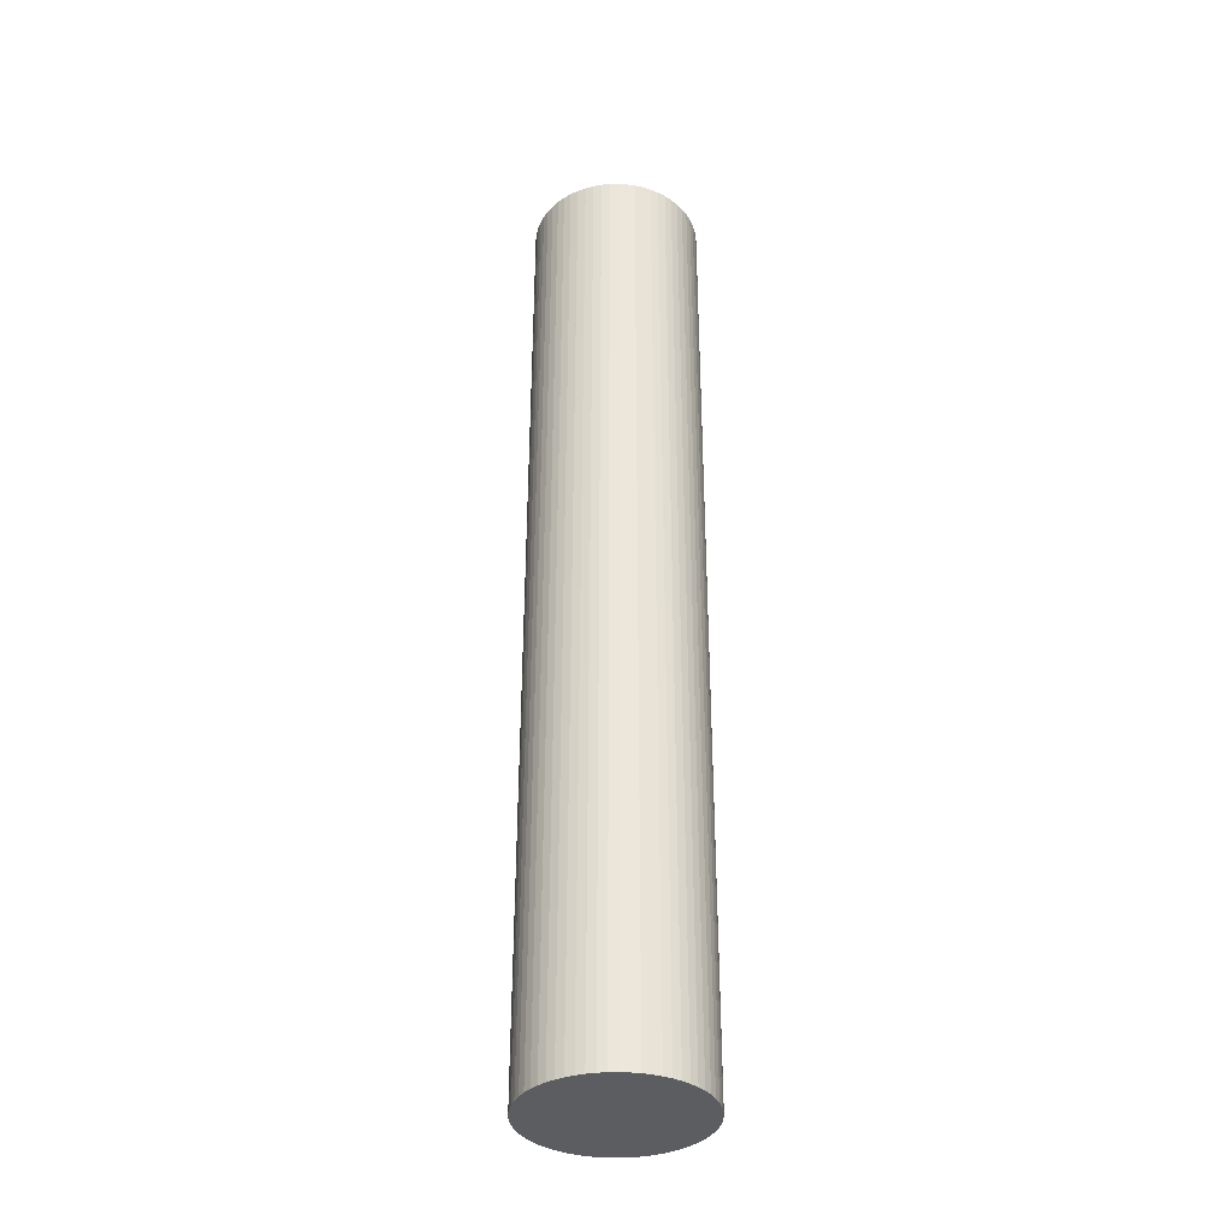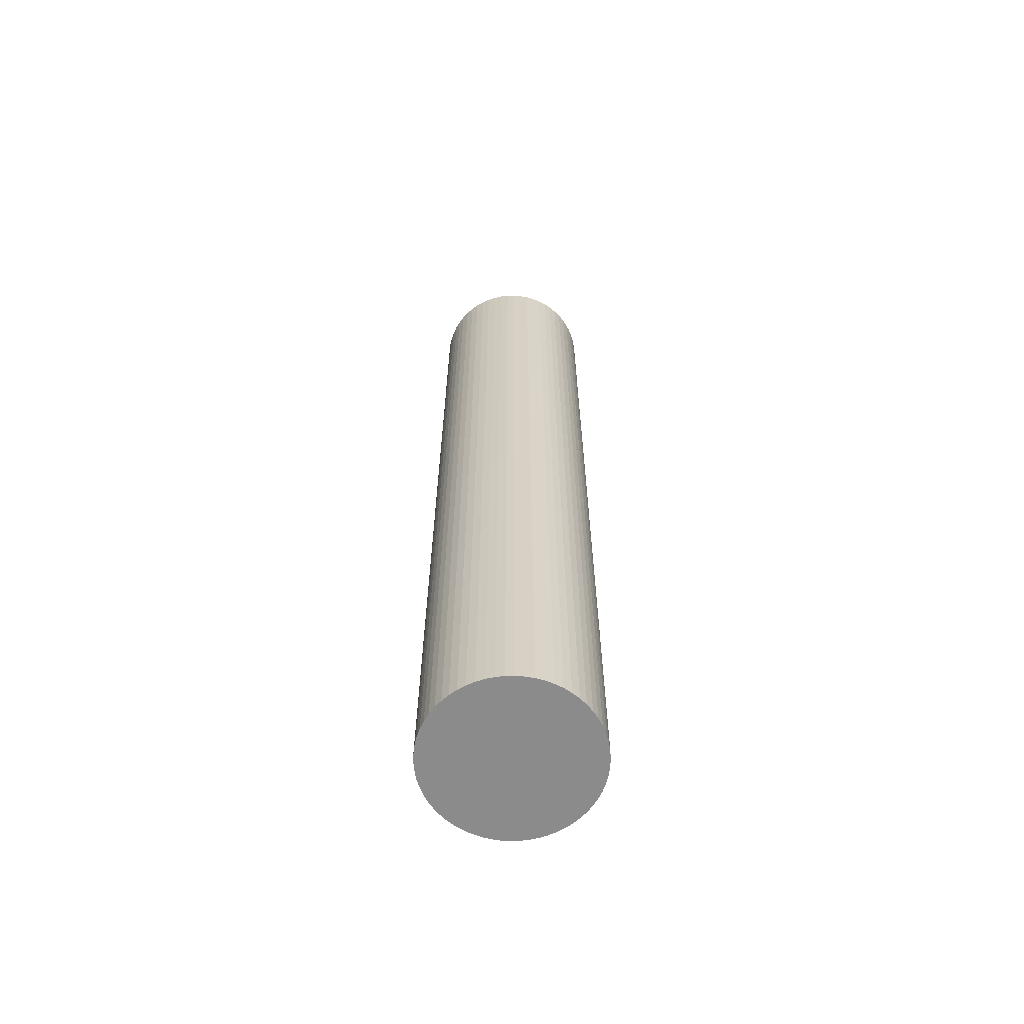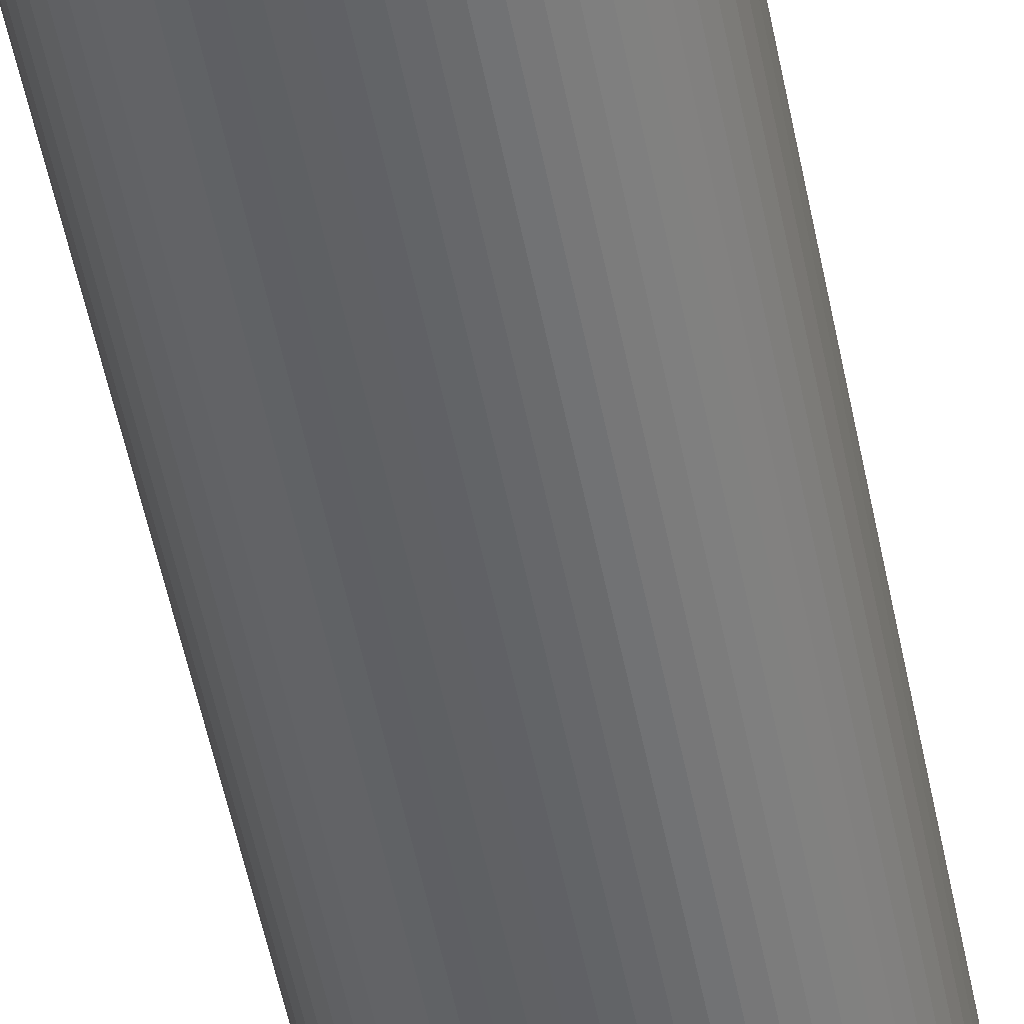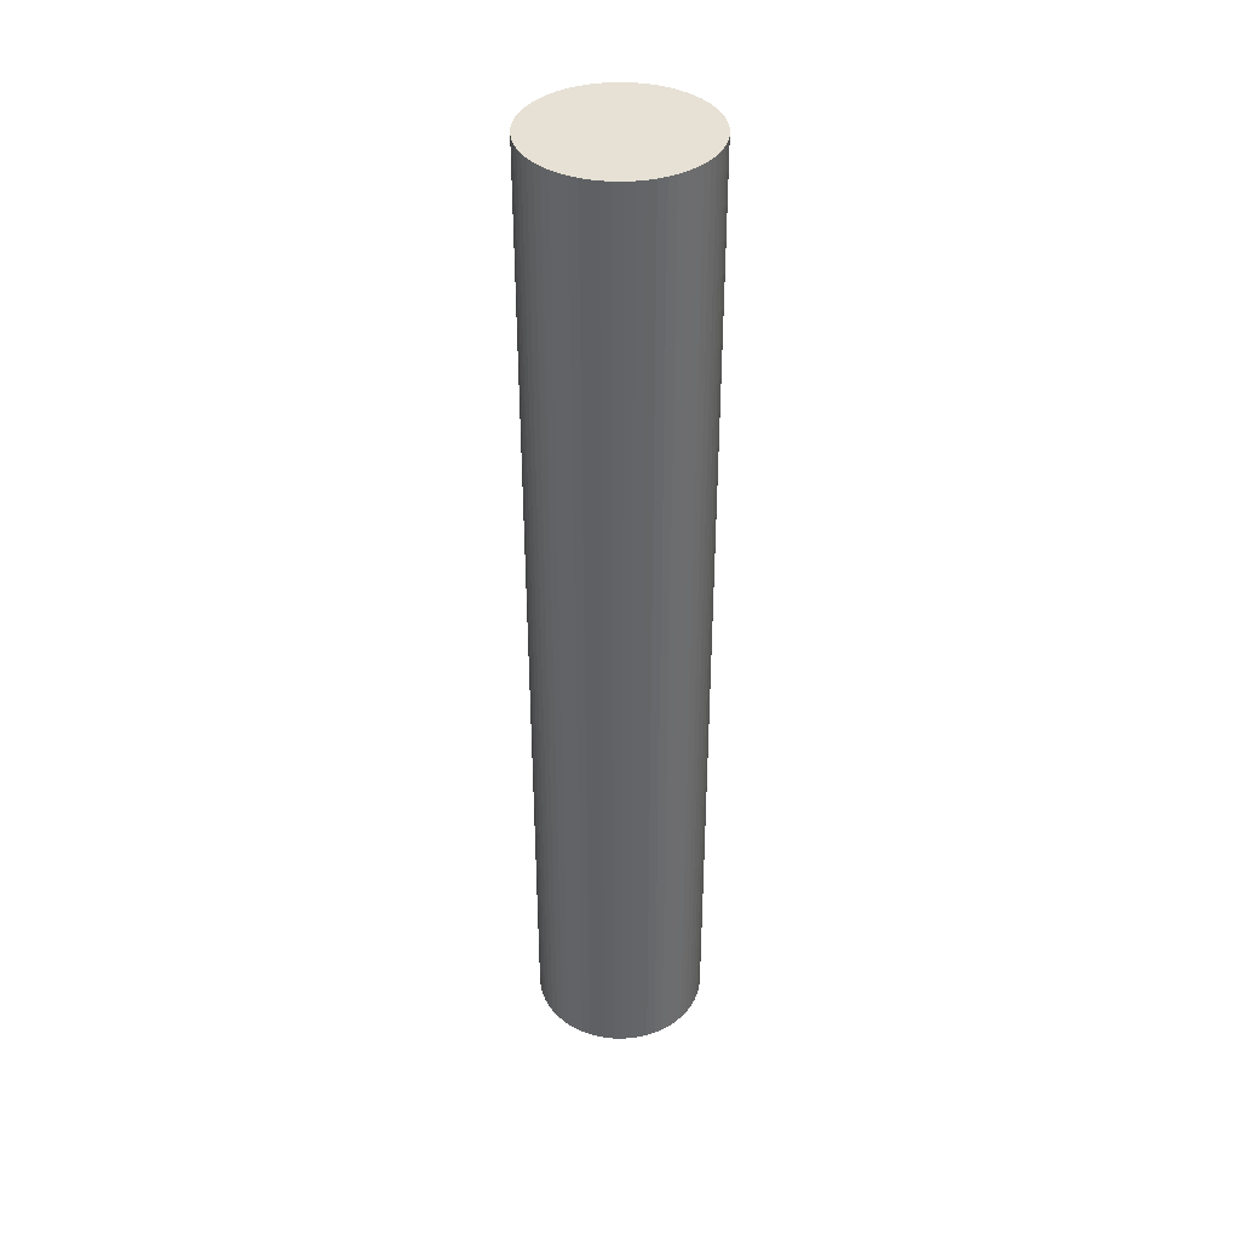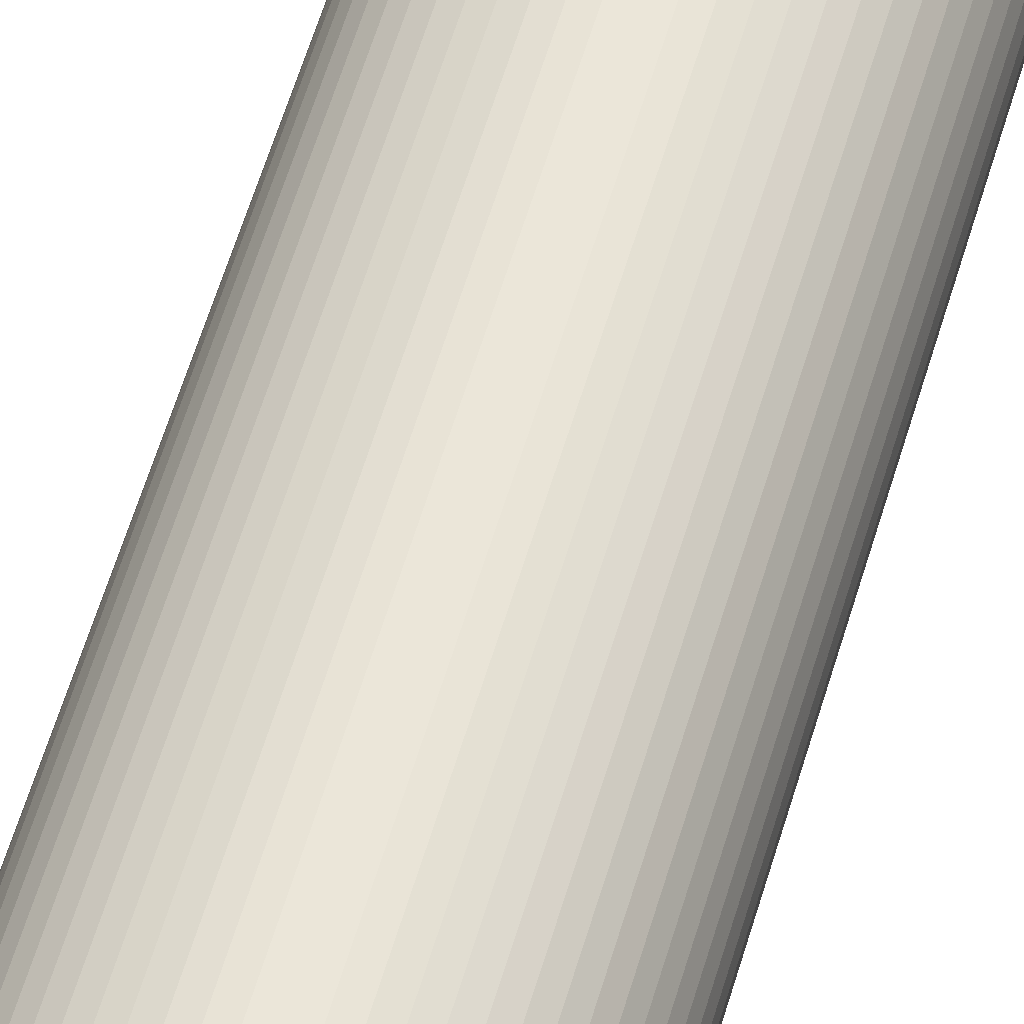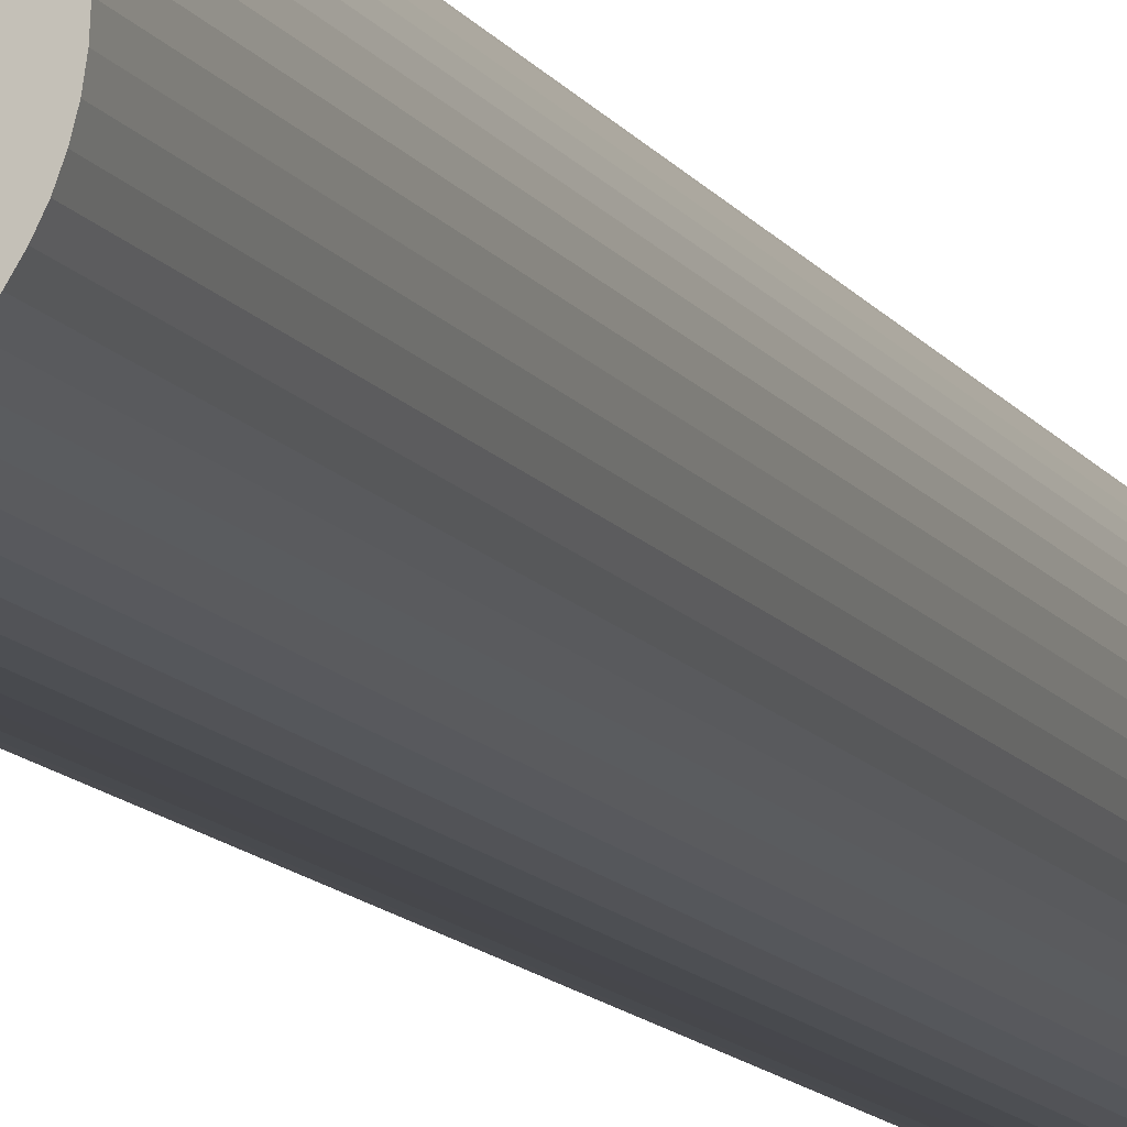
<metadata>
{"format":"obj","ext":"obj","renderer":"f3d","projection":"perspective","resolution":1024,"background":"white","views":[{"elev":-36.1,"azim":-68.3,"up":"+Y"},{"elev":-64.0,"azim":-178.9,"up":"+Y"},{"elev":-49.6,"azim":-169.4,"up":"+Z"},{"elev":39.1,"azim":-91.7,"up":"+Y"},{"elev":56.9,"azim":16.1,"up":"+Z"},{"elev":-11.0,"azim":18.9,"up":"+Z"}]}
</metadata>
<code>
v  3.234 21.98 -1.388
v  3.487 21.98 -1.094
v  3.368 21.98 -1.247
v  3.589 21.98 -0.929
v  3.087 21.98 -1.514
v  2.928 21.98 -1.625
v  3.675 21.98 -0.755
v  3.742 21.98 -0.573
v  2.758 21.98 -1.719
v  3.791 21.98 -0.386
v  2.58 21.98 -1.796
v  3.82 21.98 -0.194
v  2.395 21.98 -1.854
v  3.83 21.98 1.346e-15
v  2.205 21.98 -1.893
v  3.82 21.98 0.194
v  2.012 21.98 -1.913
v  1.818 21.98 -1.913
v  3.791 21.98 0.386
v  1.625 21.98 -1.893
v  3.742 21.98 0.573
v  3.675 21.98 0.755
v  1.435 21.98 -1.854
v  3.589 21.98 0.929
v  1.25 21.98 -1.796
v  3.487 21.98 1.094
v  1.072 21.98 -1.719
v  3.368 21.98 1.247
v  0.902 21.98 -1.625
v  3.234 21.98 1.388
v  0.743 21.98 -1.514
v  3.087 21.98 1.514
v  0.596 21.98 -1.388
v  2.928 21.98 1.625
v  0.462 21.98 -1.247
v  2.758 21.98 1.719
v  0.343 21.98 -1.094
v  2.58 21.98 1.796
v  0.241 21.98 -0.929
v  2.395 21.98 1.854
v  0.155 21.98 -0.755
v  2.205 21.98 1.893
v  0.088 21.98 -0.573
v  2.012 21.98 1.913
v  0.039 21.98 -0.386
v  0.01 21.98 -0.194
v  1.818 21.98 1.913
v  0 21.98 1.346e-15
v  1.625 21.98 1.893
v  1.435 21.98 1.854
v  0.01 21.98 0.194
v  1.25 21.98 1.796
v  0.039 21.98 0.385
v  0.088 21.98 0.573
v  1.072 21.98 1.719
v  0.902 21.98 1.625
v  0.155 21.98 0.755
v  0.743 21.98 1.514
v  0.241 21.98 0.929
v  0.343 21.98 1.094
v  0.596 21.98 1.388
v  0.462 21.98 1.247
v  1.435 1.135e-16 -1.854
v  1.25 1.1e-16 -1.796
v  1.625 1.159e-16 -1.893
v  2.58 1.1e-16 -1.796
v  2.395 1.135e-16 -1.854
v  2.205 1.159e-16 -1.893
v  2.012 1.171e-16 -1.913
v  1.818 1.171e-16 -1.913
v  1.072 1.053e-16 -1.719
v  0.902 9.95e-17 -1.625
v  0.743 9.271e-17 -1.514
v  0.596 8.499e-17 -1.388
v  0.462 7.636e-17 -1.247
v  0.343 6.699e-17 -1.094
v  0.241 5.688e-17 -0.929
v  0.155 4.623e-17 -0.755
v  0.088 3.509e-17 -0.573
v  0.039 2.364e-17 -0.386
v  0.01 1.188e-17 -0.194
v  0 0 0
v  0.01 -1.188e-17 0.194
v  0.039 -2.357e-17 0.385
v  0.088 -3.509e-17 0.573
v  0.155 -4.623e-17 0.755
v  0.241 -5.688e-17 0.929
v  0.343 -6.699e-17 1.094
v  0.462 -7.636e-17 1.247
v  0.596 -8.499e-17 1.388
v  0.743 -9.271e-17 1.514
v  0.902 -9.95e-17 1.625
v  1.072 -1.053e-16 1.719
v  1.25 -1.1e-16 1.796
v  1.435 -1.135e-16 1.854
v  1.625 -1.159e-16 1.893
v  1.818 -1.171e-16 1.913
v  2.012 -1.171e-16 1.913
v  2.205 -1.159e-16 1.893
v  2.395 -1.135e-16 1.854
v  2.58 -1.1e-16 1.796
v  2.758 -1.053e-16 1.719
v  2.928 -9.95e-17 1.625
v  3.087 -9.271e-17 1.514
v  3.234 -8.499e-17 1.388
v  3.368 -7.636e-17 1.247
v  3.487 -6.699e-17 1.094
v  3.589 -5.688e-17 0.929
v  3.675 -4.623e-17 0.755
v  3.742 -3.509e-17 0.573
v  3.791 -2.364e-17 0.386
v  3.82 -1.188e-17 0.194
v  3.83 0 0
v  3.82 1.188e-17 -0.194
v  3.791 2.364e-17 -0.386
v  3.742 3.509e-17 -0.573
v  3.675 4.623e-17 -0.755
v  3.589 5.688e-17 -0.929
v  3.487 6.699e-17 -1.094
v  3.368 7.636e-17 -1.247
v  3.234 8.499e-17 -1.388
v  3.087 9.271e-17 -1.514
v  2.928 9.95e-17 -1.625
v  2.758 1.053e-16 -1.719
g defaultobject
f 1 2 3
f 2 1 4
f 4 1 5
f 4 5 6
f 4 6 7
f 7 6 8
f 8 6 9
f 8 9 10
f 10 9 11
f 10 11 12
f 12 11 13
f 12 13 14
f 14 13 15
f 14 15 16
f 16 15 17
f 16 17 18
f 16 18 19
f 19 18 20
f 19 20 21
f 21 20 22
f 22 20 23
f 22 23 24
f 24 23 25
f 24 25 26
f 26 25 27
f 26 27 28
f 28 27 29
f 28 29 30
f 30 29 31
f 30 31 32
f 32 31 33
f 32 33 34
f 34 33 35
f 34 35 36
f 36 35 37
f 36 37 38
f 38 37 39
f 38 39 40
f 40 39 41
f 40 41 42
f 42 41 43
f 42 43 44
f 44 43 45
f 44 45 46
f 44 46 47
f 47 46 48
f 47 48 49
f 49 48 50
f 50 48 51
f 50 51 52
f 52 51 53
f 52 53 54
f 52 54 55
f 55 54 56
f 56 54 57
f 56 57 58
f 58 57 59
f 58 59 60
f 58 60 61
f 61 60 62
f 63 25 23
f 25 63 64
f 65 23 20
f 23 65 63
f 66 13 11
f 13 66 67
f 67 15 13
f 15 67 68
f 68 17 15
f 17 68 69
f 69 18 17
f 18 69 70
f 70 20 18
f 20 70 65
f 64 27 25
f 27 64 71
f 71 29 27
f 29 71 72
f 72 31 29
f 31 72 73
f 73 33 31
f 33 73 74
f 74 35 33
f 35 74 75
f 75 37 35
f 37 75 76
f 76 39 37
f 39 76 77
f 77 41 39
f 41 77 78
f 78 43 41
f 43 78 79
f 79 45 43
f 45 79 80
f 80 46 45
f 46 80 81
f 81 48 46
f 48 81 82
f 82 51 48
f 51 82 83
f 83 53 51
f 53 83 84
f 84 54 53
f 54 84 85
f 85 57 54
f 57 85 86
f 86 59 57
f 59 86 87
f 87 60 59
f 60 87 88
f 88 62 60
f 62 88 89
f 89 61 62
f 61 89 90
f 90 58 61
f 58 90 91
f 91 56 58
f 56 91 92
f 92 55 56
f 55 92 93
f 93 52 55
f 52 93 94
f 94 50 52
f 50 94 95
f 95 49 50
f 49 95 96
f 96 47 49
f 47 96 97
f 97 44 47
f 44 97 98
f 98 42 44
f 42 98 99
f 99 40 42
f 40 99 100
f 100 38 40
f 38 100 101
f 101 36 38
f 36 101 102
f 102 34 36
f 34 102 103
f 103 32 34
f 32 103 104
f 104 30 32
f 30 104 105
f 105 28 30
f 28 105 106
f 106 26 28
f 26 106 107
f 107 24 26
f 24 107 108
f 108 22 24
f 22 108 109
f 109 21 22
f 21 109 110
f 110 19 21
f 19 110 111
f 111 16 19
f 16 111 112
f 112 14 16
f 14 112 113
f 113 12 14
f 12 113 114
f 114 10 12
f 10 114 115
f 115 8 10
f 8 115 116
f 116 7 8
f 7 116 117
f 117 4 7
f 4 117 118
f 118 2 4
f 2 118 119
f 119 3 2
f 3 119 120
f 120 1 3
f 1 120 121
f 121 5 1
f 5 121 122
f 122 6 5
f 6 122 123
f 123 9 6
f 9 123 124
f 124 11 9
f 11 124 66
f 69 65 70
f 65 69 68
f 65 68 63
f 63 68 64
f 64 68 67
f 64 67 71
f 71 67 66
f 71 66 124
f 71 124 72
f 72 124 73
f 73 124 123
f 73 123 74
f 74 123 122
f 74 122 75
f 75 122 121
f 75 121 120
f 75 120 76
f 76 120 77
f 77 120 119
f 77 119 78
f 78 119 118
f 78 118 79
f 79 118 117
f 79 117 80
f 80 117 116
f 80 116 81
f 81 116 115
f 81 115 82
f 82 115 114
f 82 114 83
f 83 114 113
f 83 113 84
f 84 113 112
f 84 112 85
f 85 112 111
f 85 111 86
f 86 111 110
f 86 110 87
f 87 110 109
f 87 109 88
f 88 109 108
f 88 108 89
f 89 108 107
f 89 107 90
f 90 107 106
f 90 106 105
f 90 105 91
f 91 105 92
f 92 105 104
f 92 104 93
f 93 104 103
f 93 103 94
f 94 103 102
f 94 102 101
f 94 101 95
f 95 101 96
f 96 101 100
f 96 100 97
f 97 100 99
f 97 99 98

</code>
